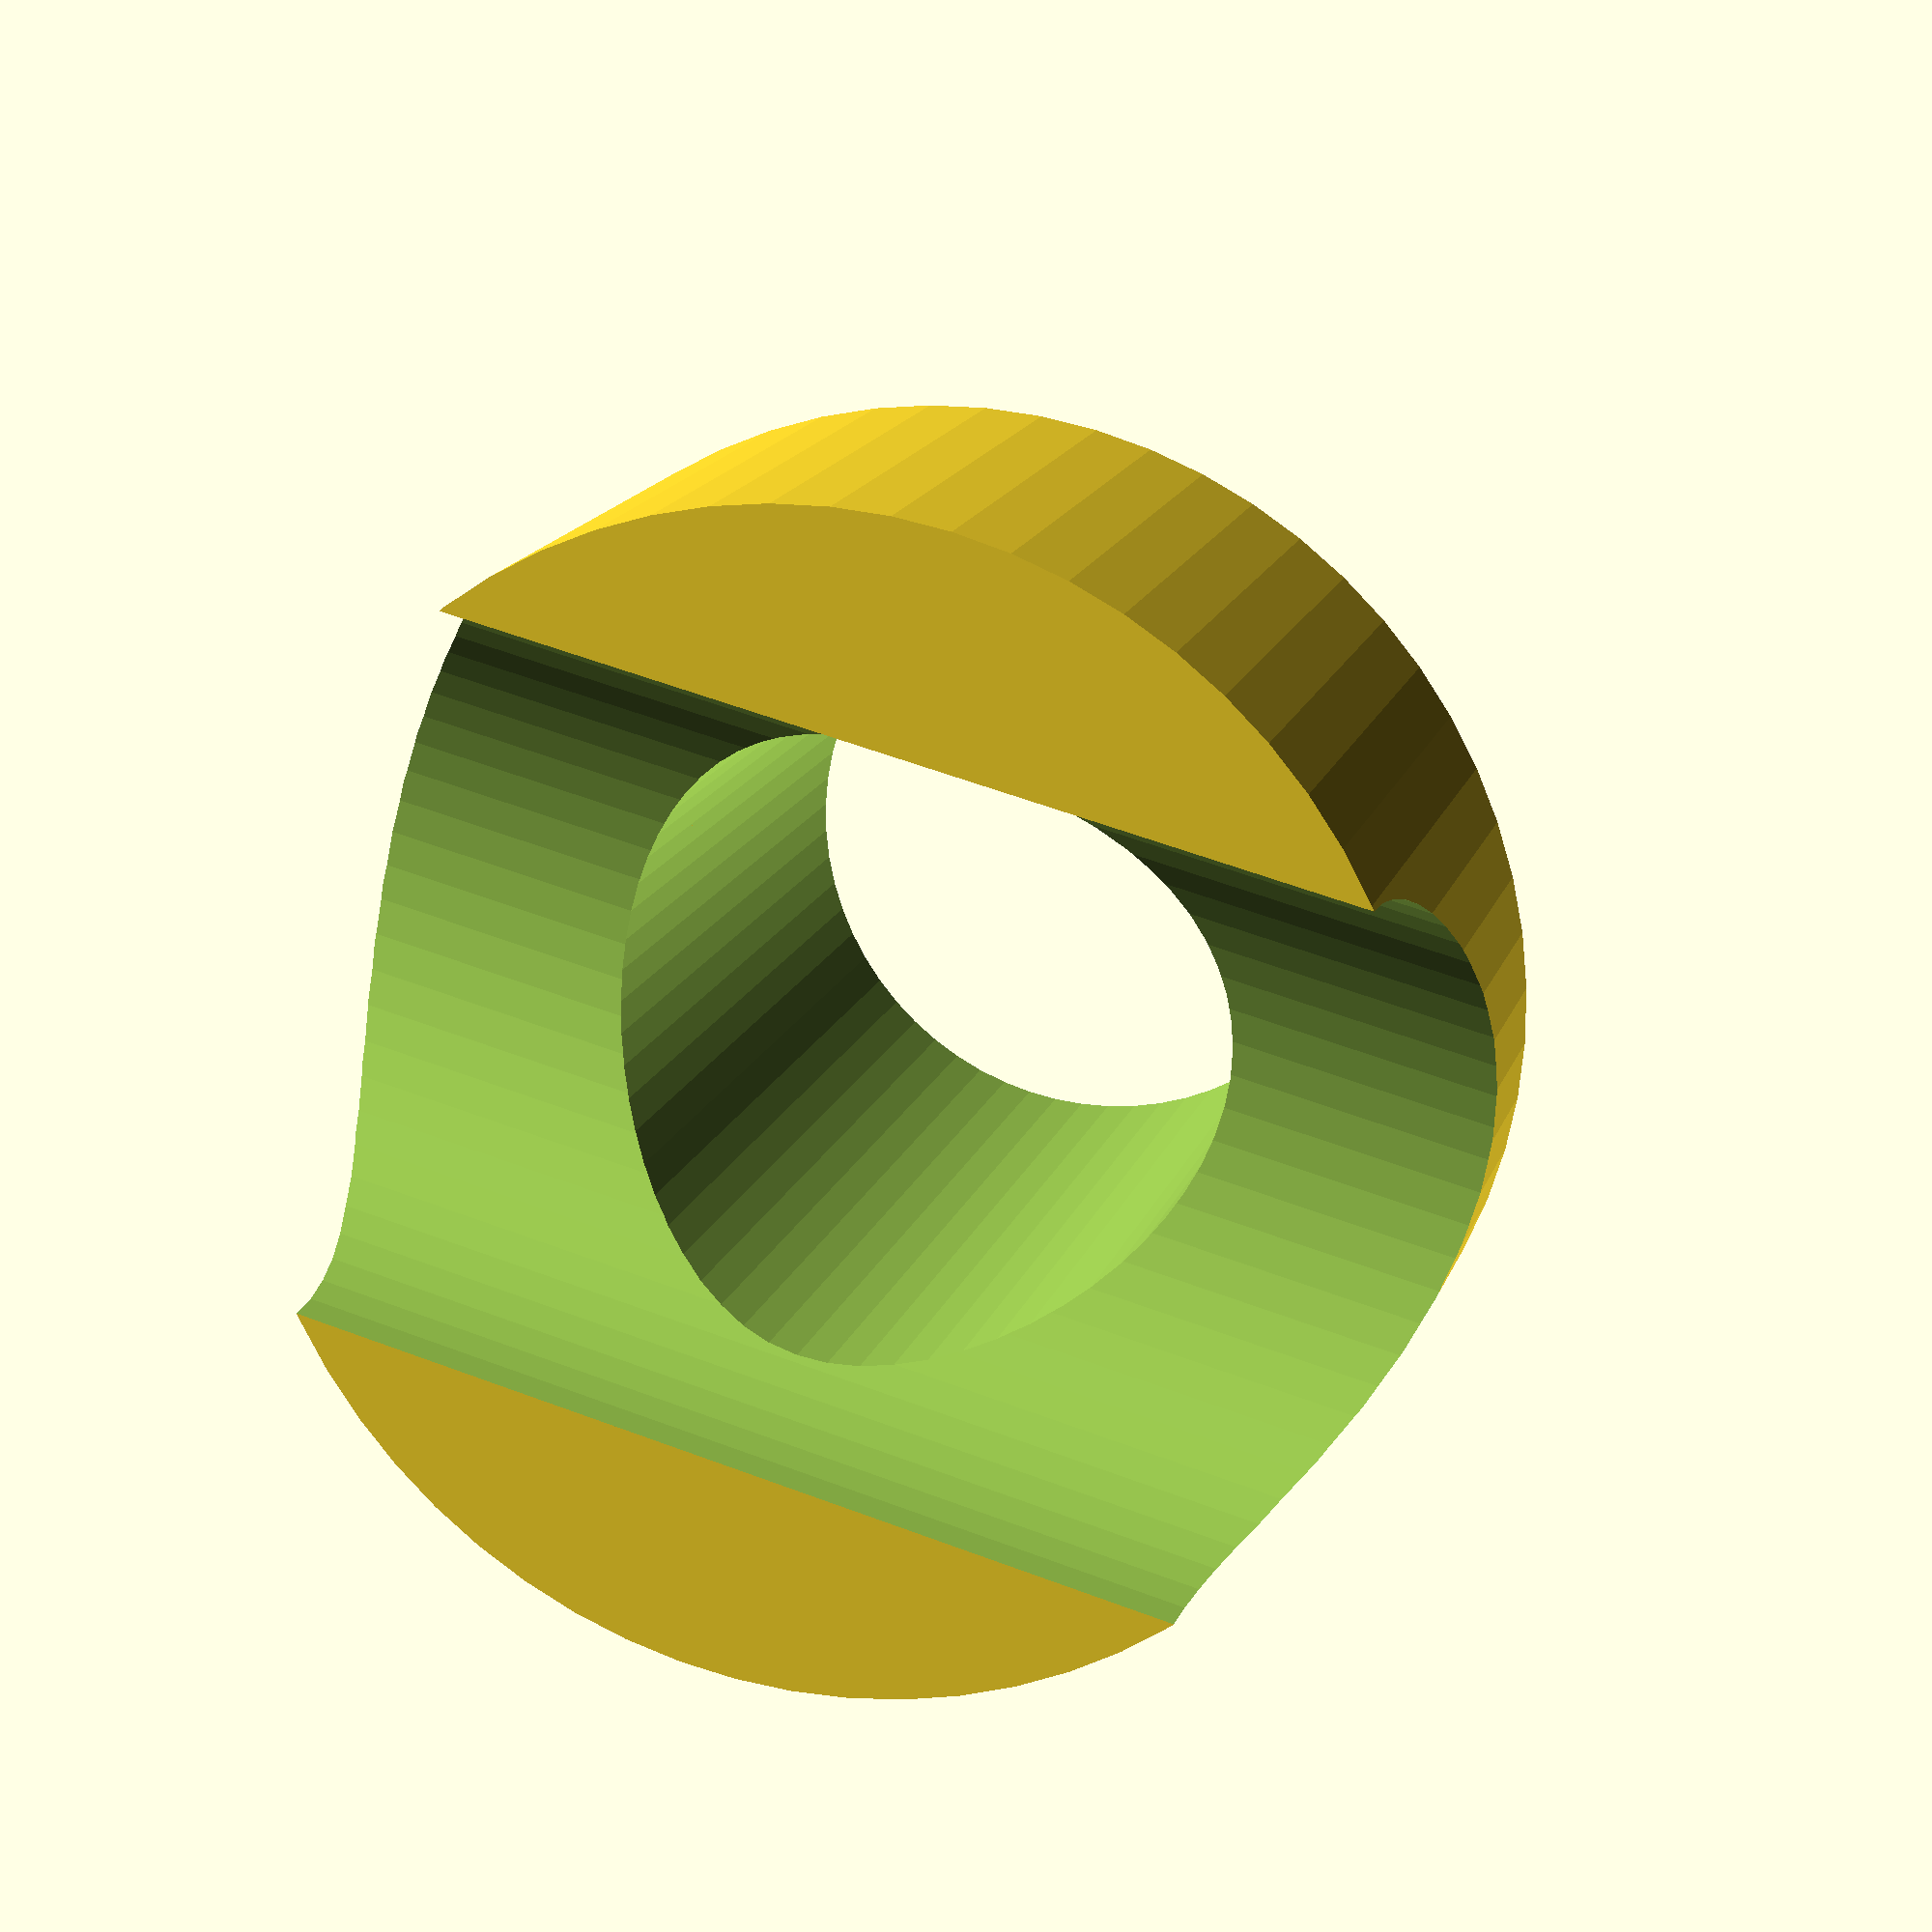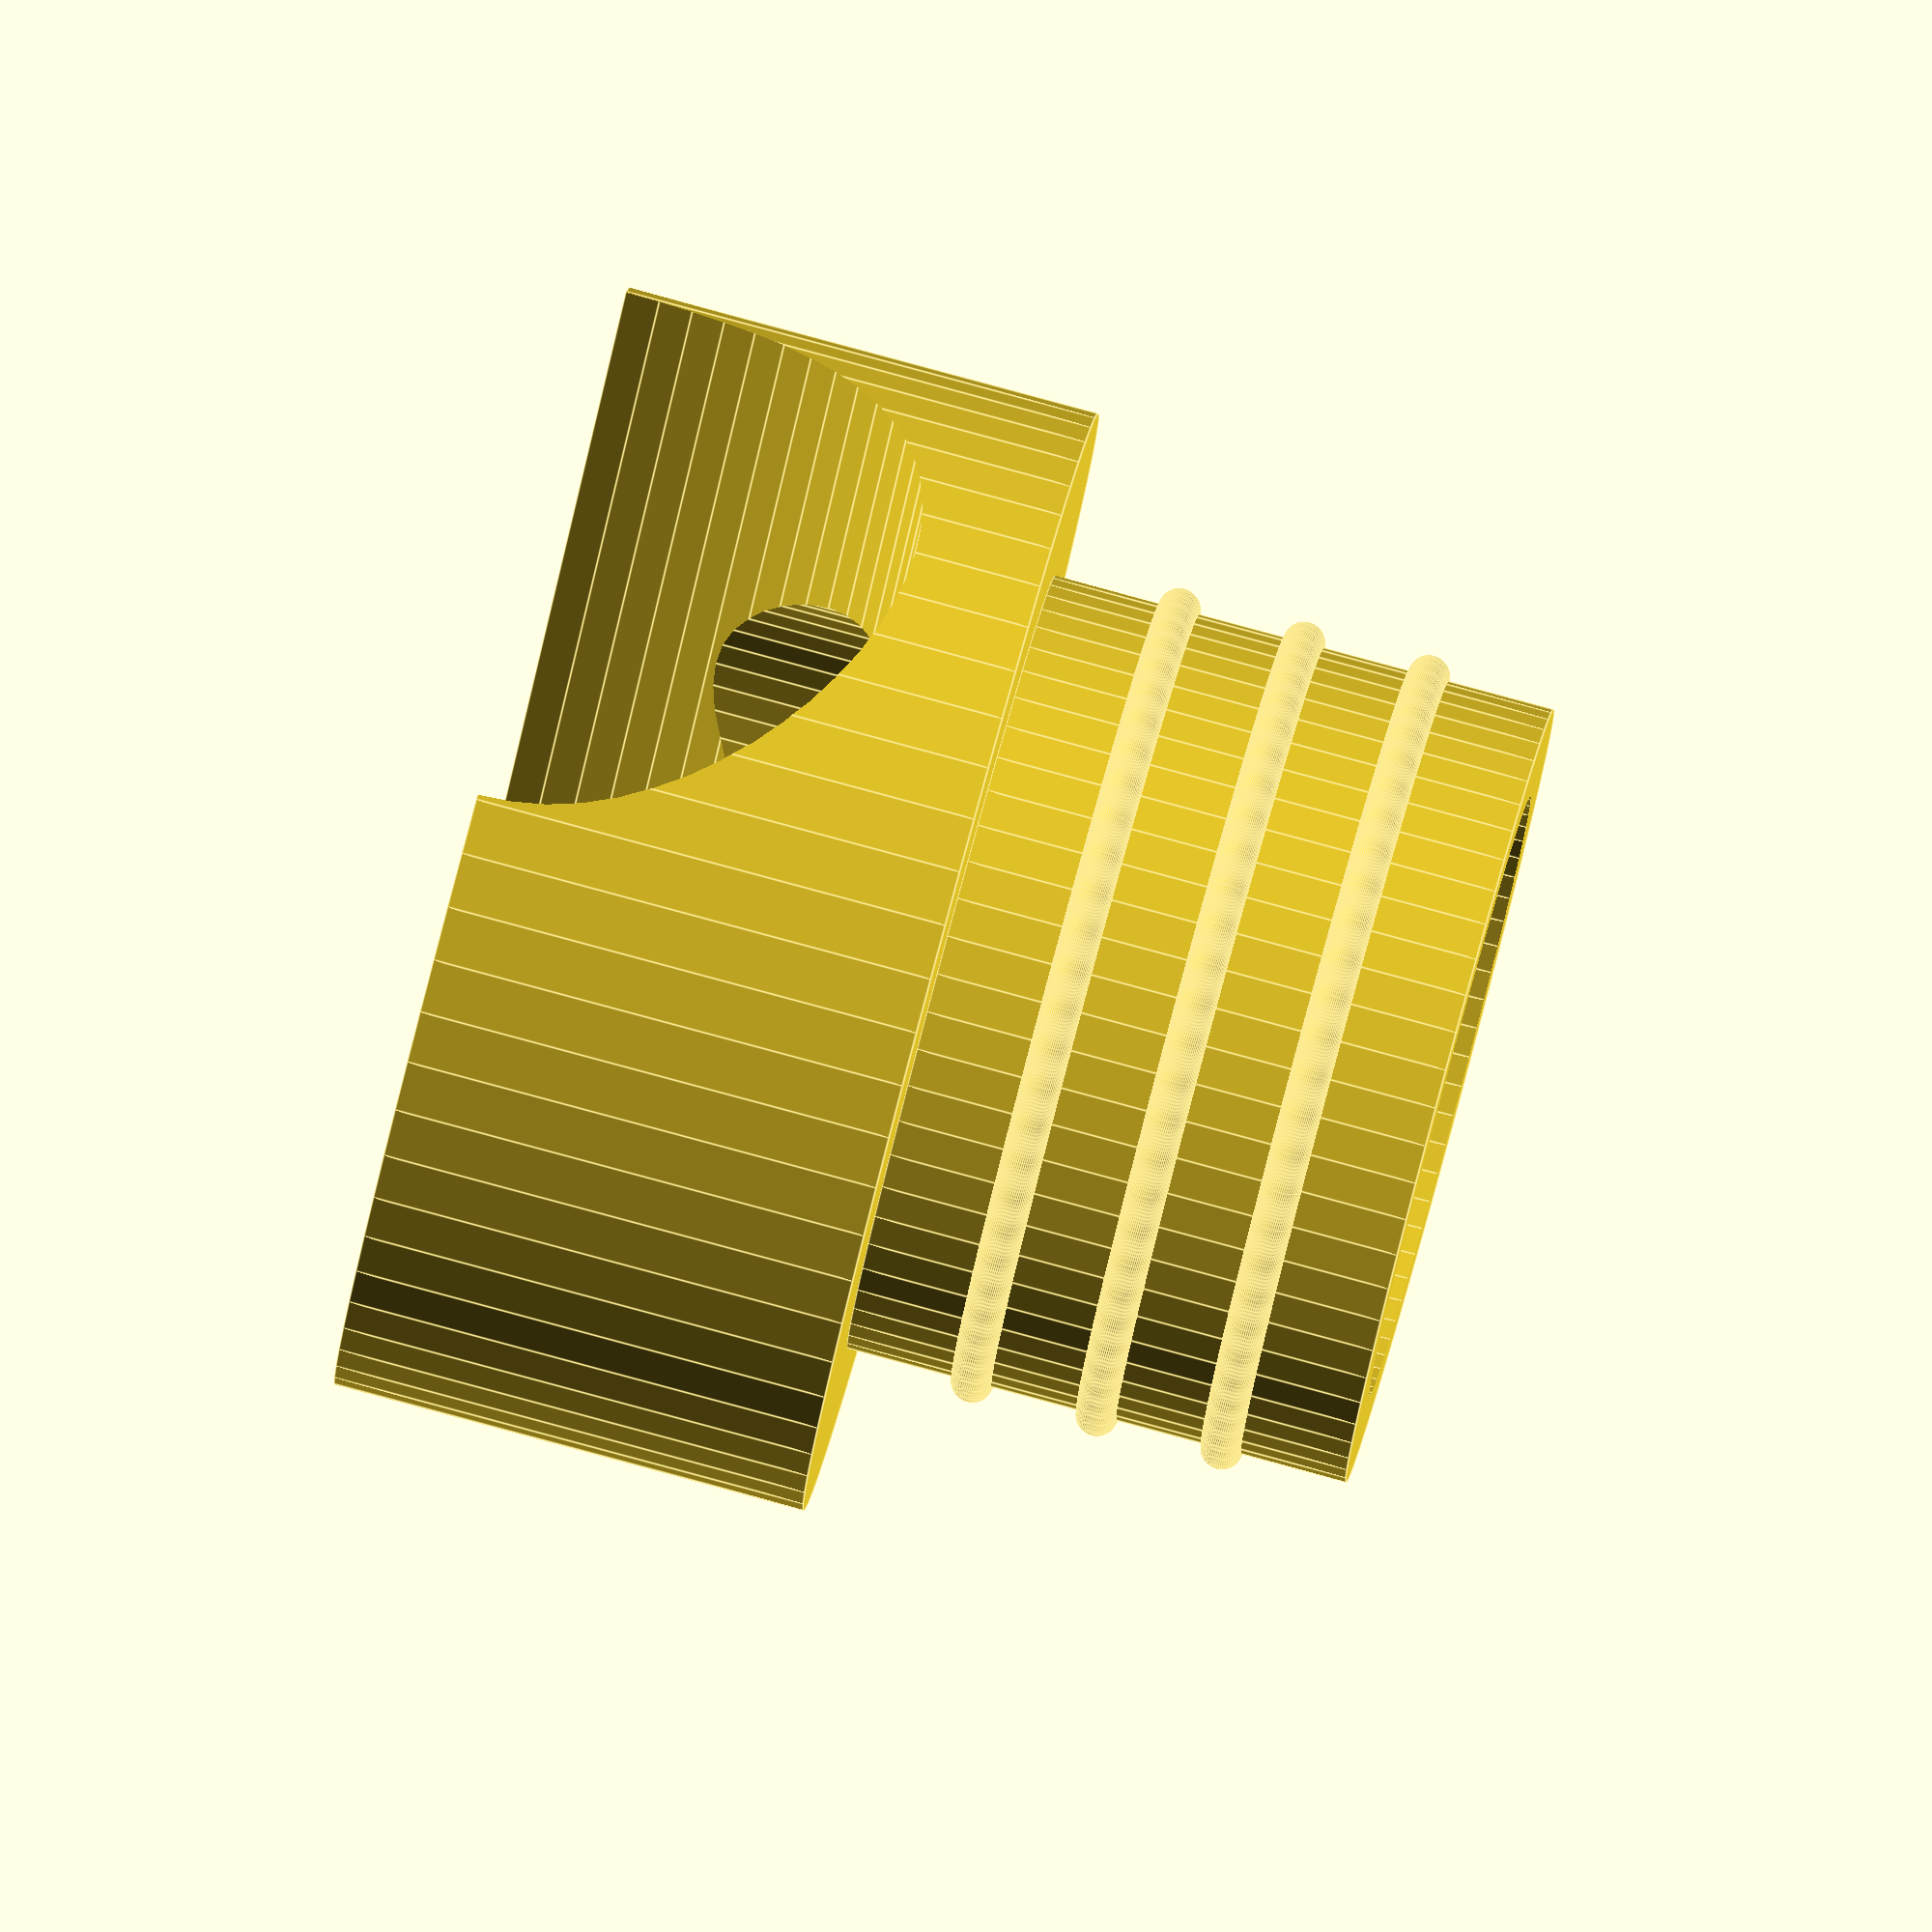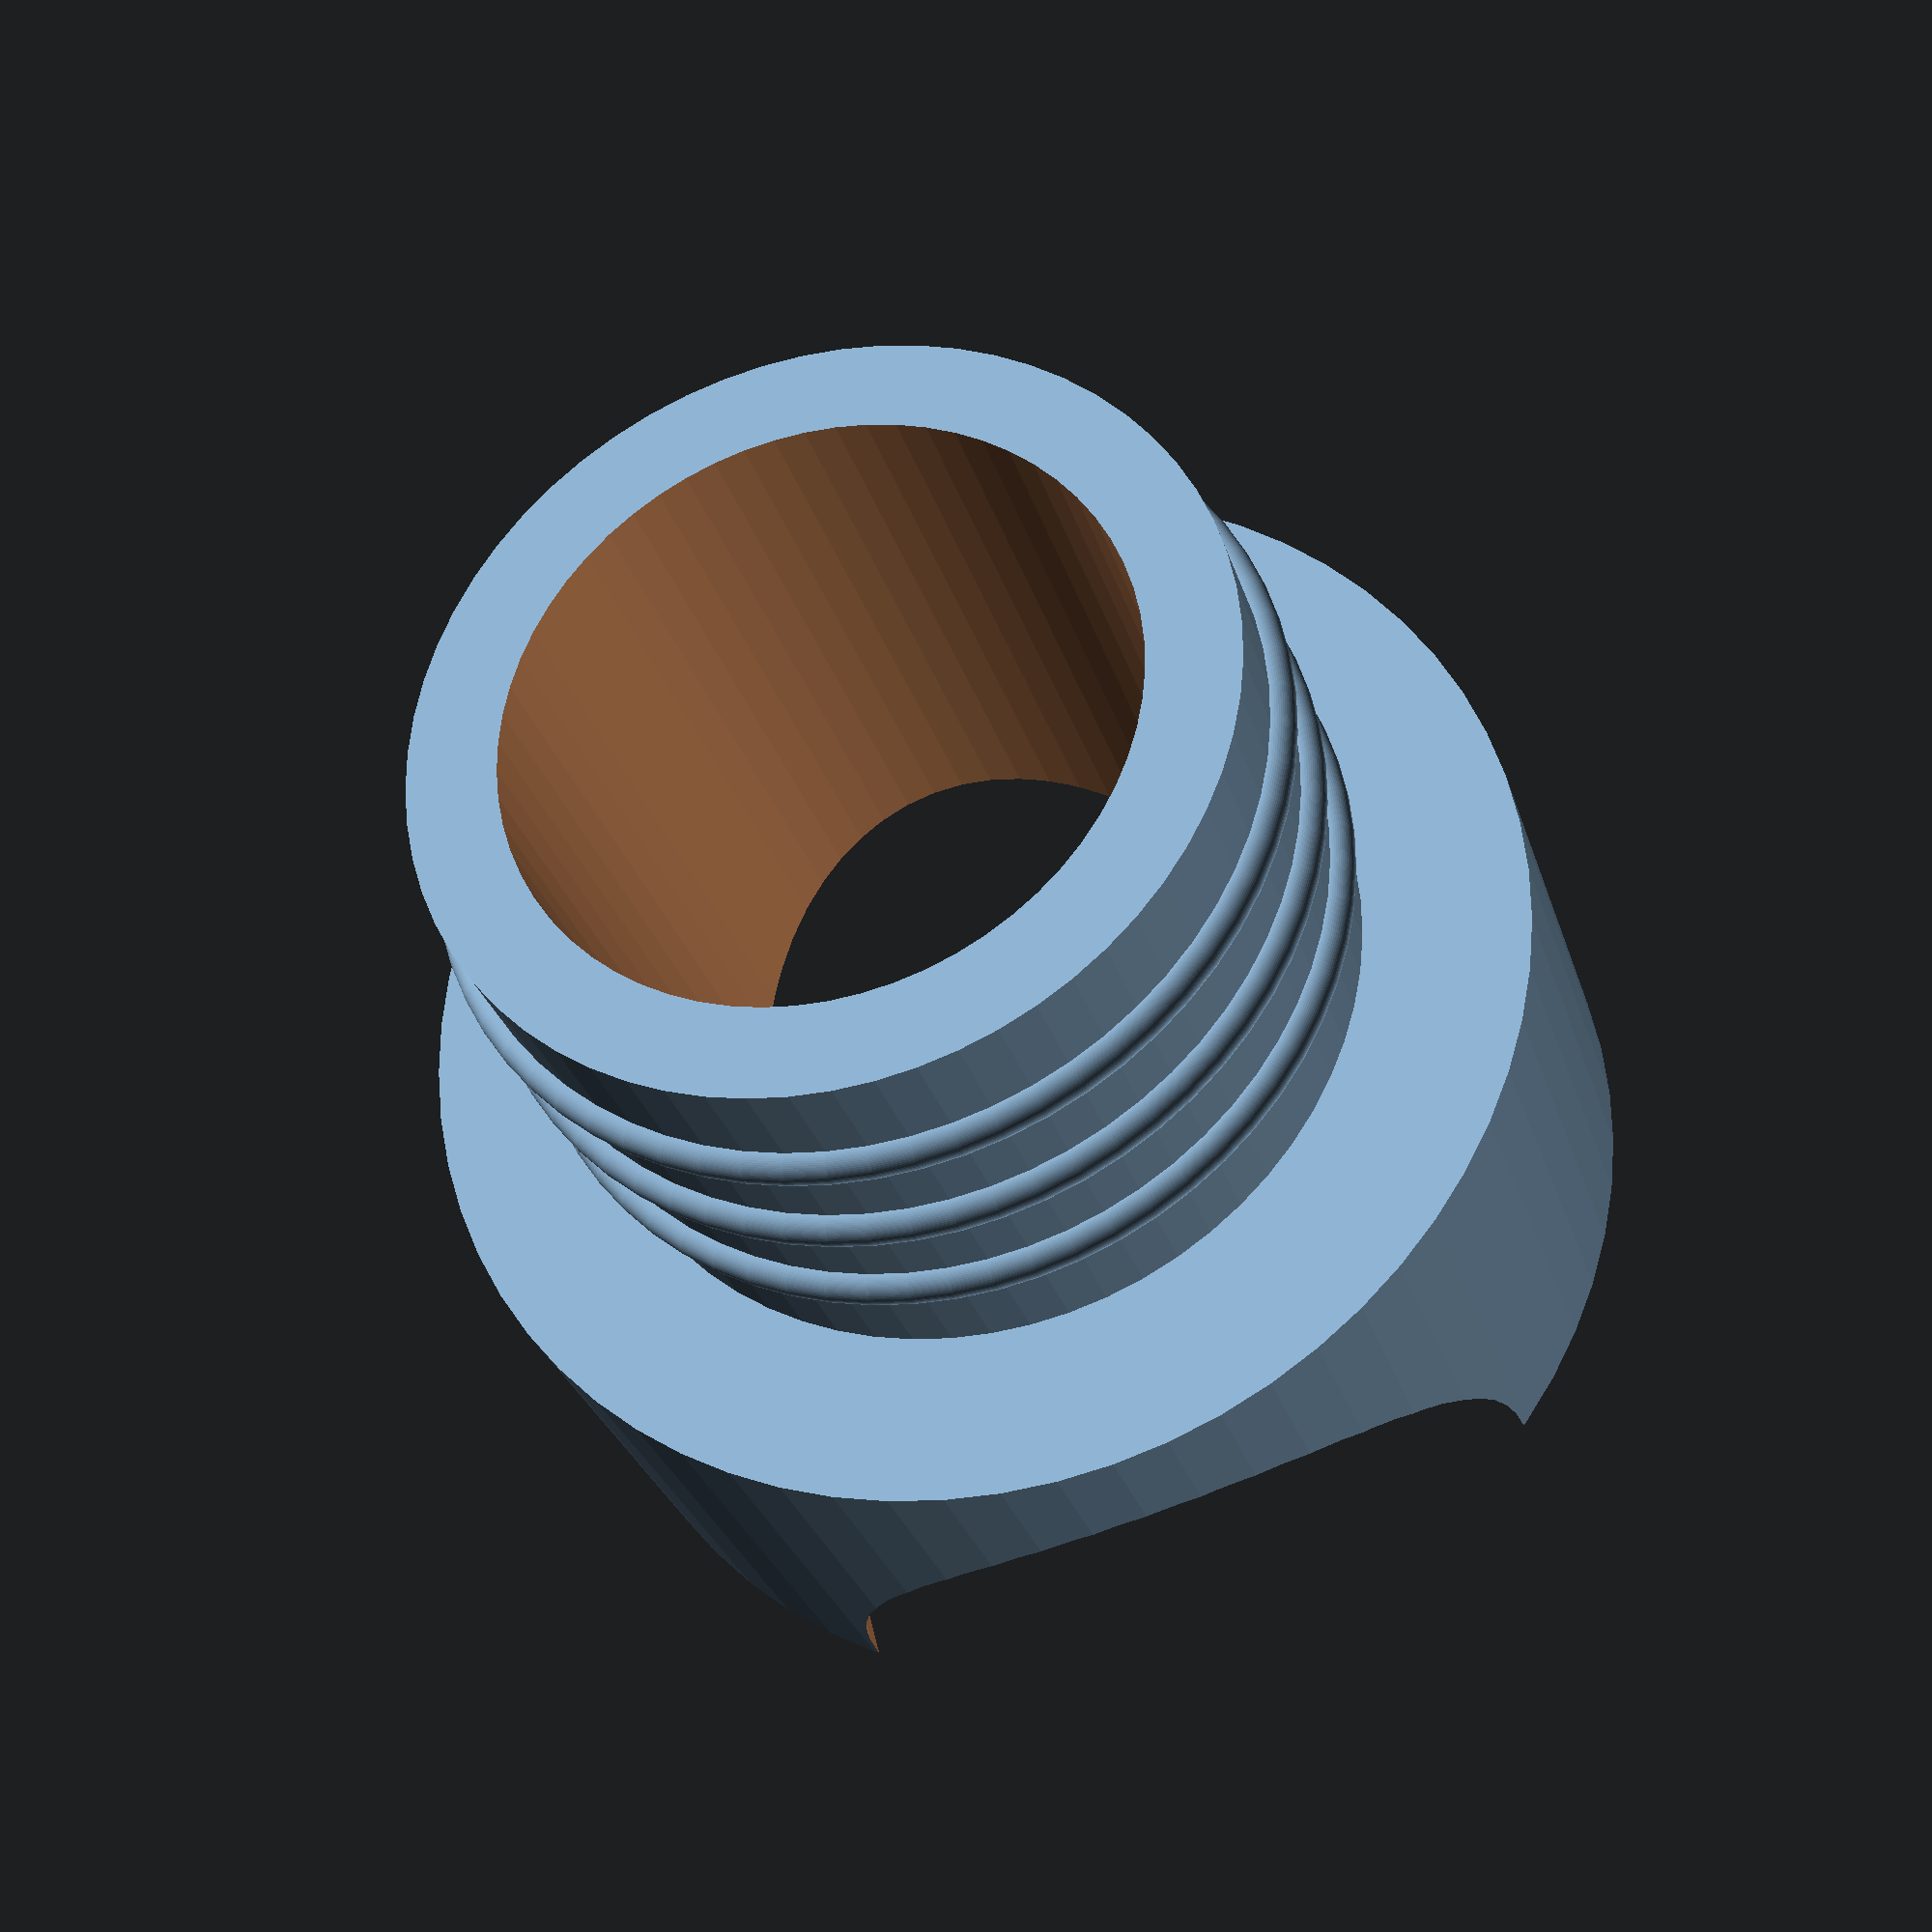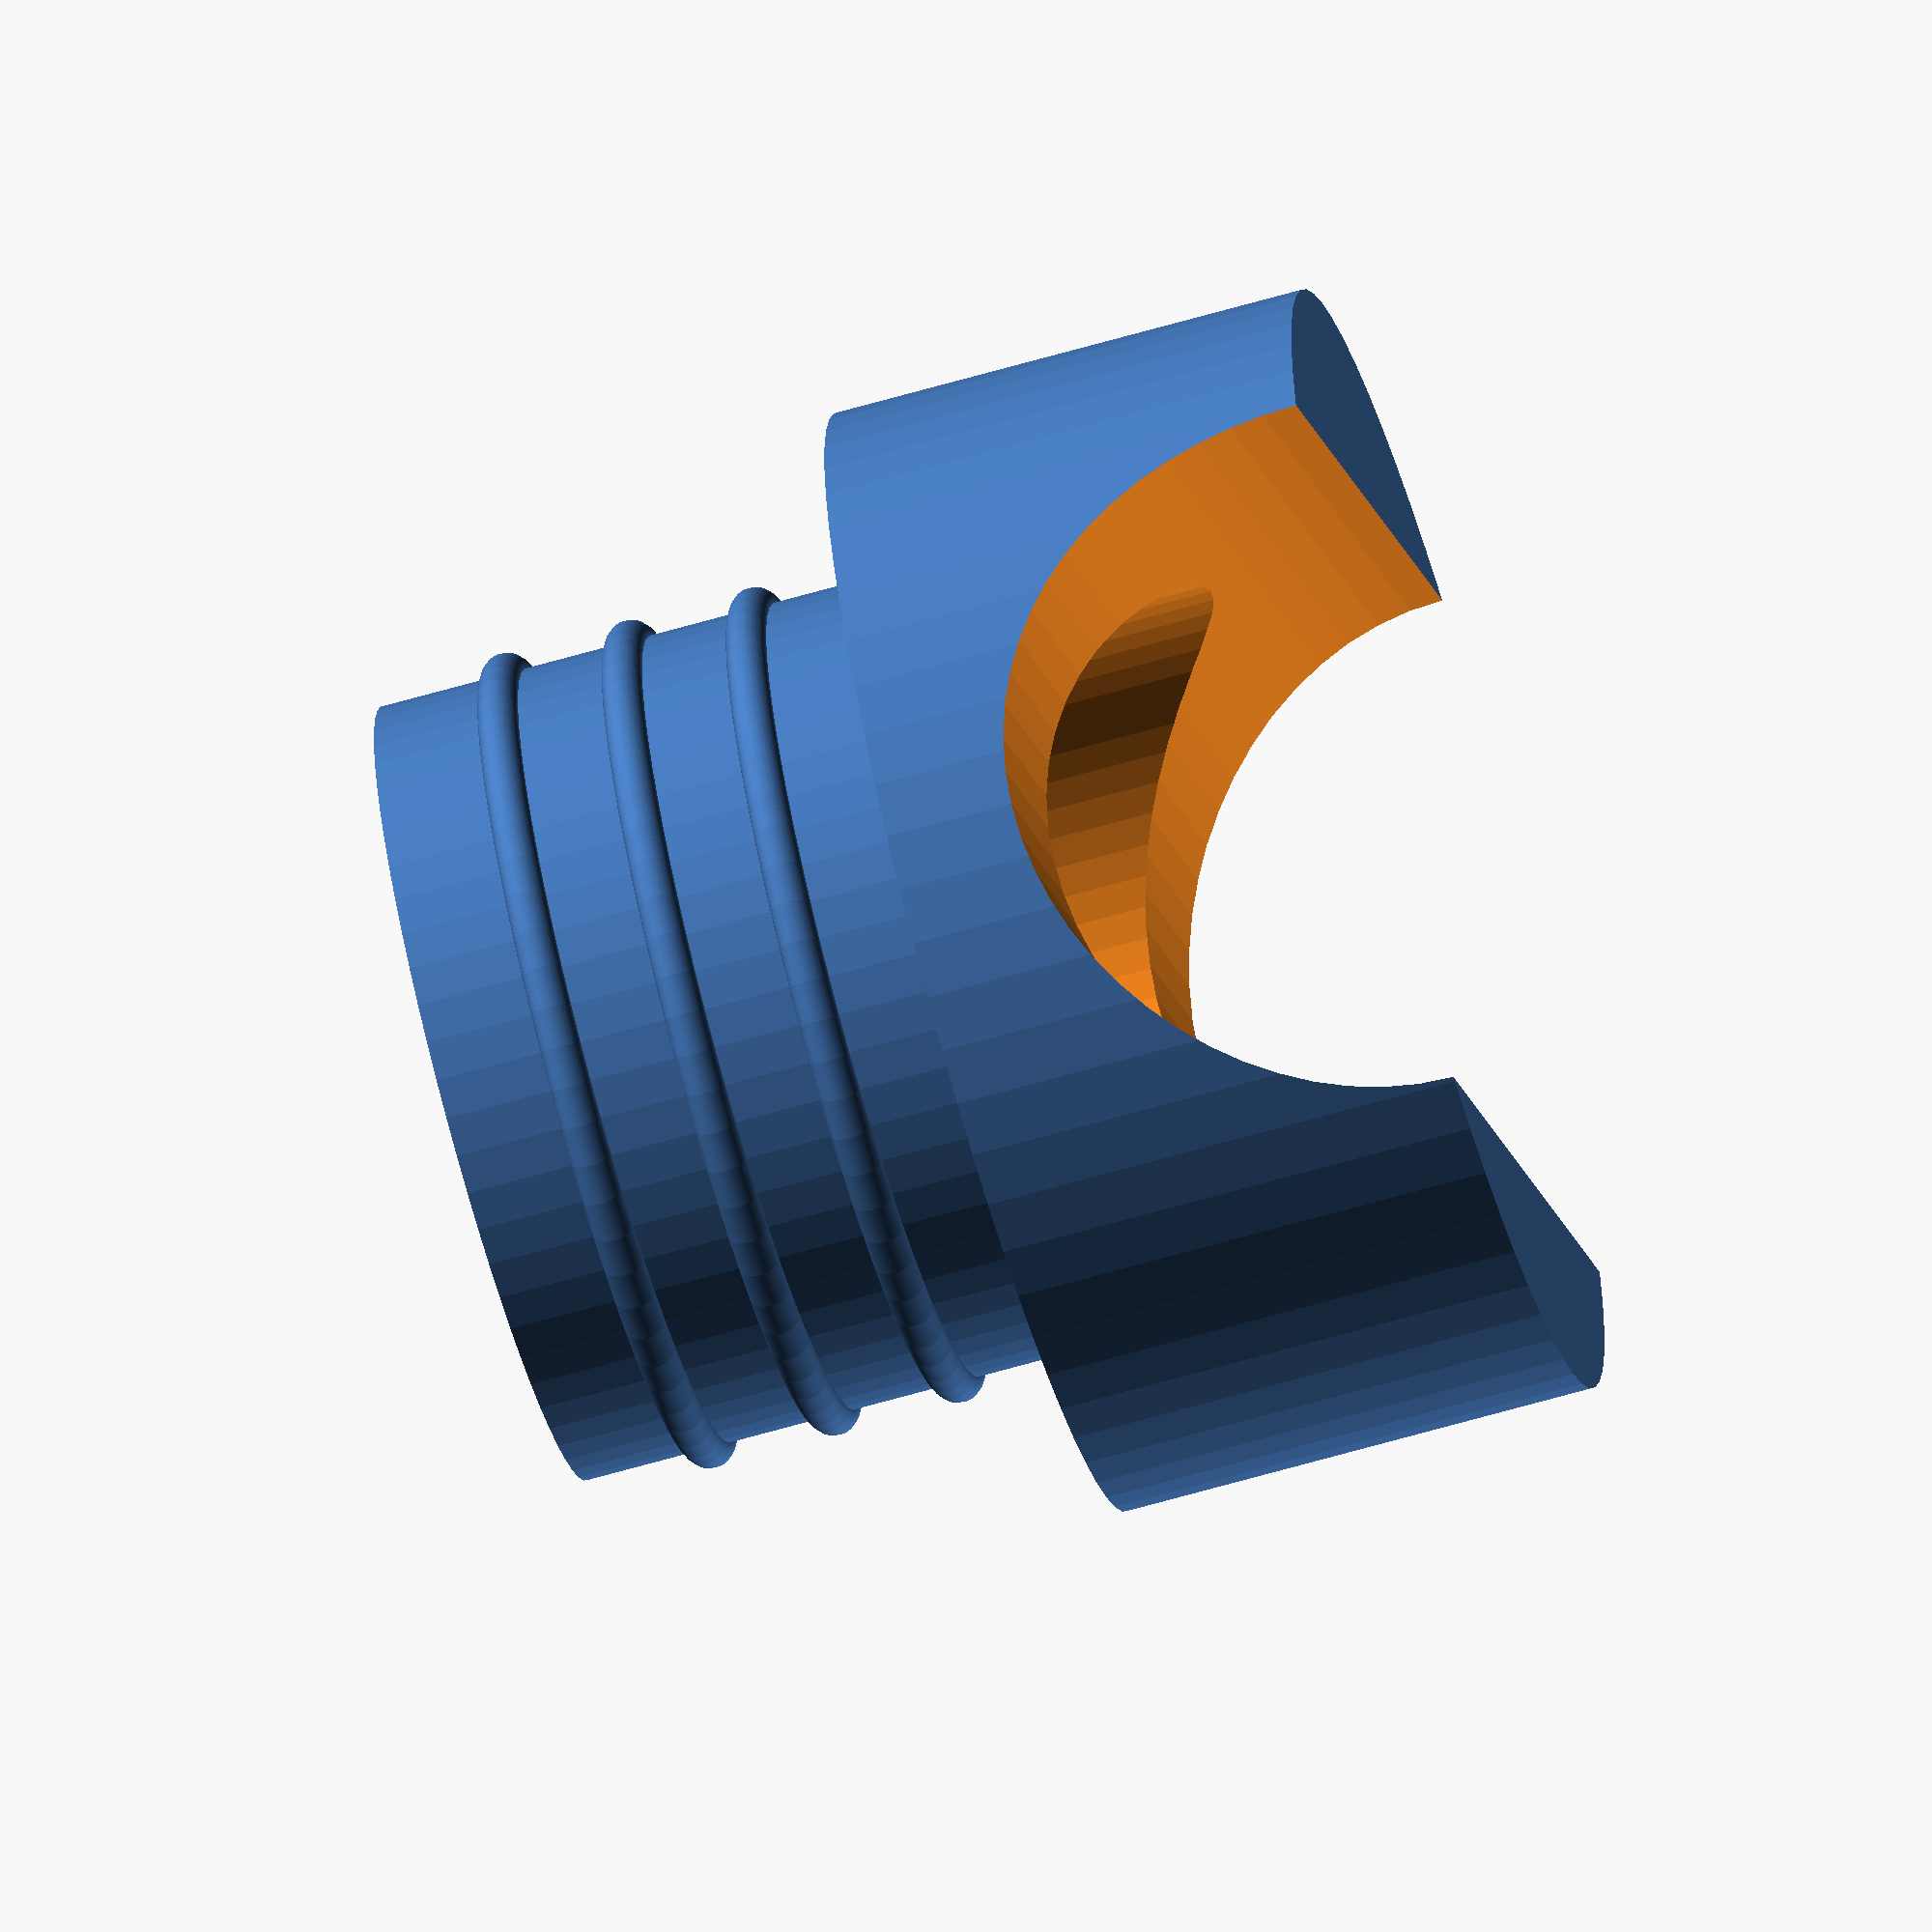
<openscad>
$fn=64;

rr=0.5;
poleR=6.9;

top();
poleFoot();
// poleFoot(5);
// normalFoot();

module normalFoot() {
  translate([0,0,-2.5]) difference() {
    cylinder(r=11,h=2.5);
    translate([0,0,-0.1]) cylinder(r=1.5,h=3);
    torus(3,rr);
    torus(3+2,rr);
    torus(3+2*2,rr);
    torus(3+2*3,rr);
  }
}

module poleFoot(offset=0) {
  ch=poleR+2.5;
  translate([0,0,-ch]) difference() {
    cylinder(r=11,h=ch);
    translate([0,0,-0.1]) cylinder(r=6,h=ch+0.2);
    rotate([0,90,0]) translate([0,offset,-500]) cylinder(r=poleR,h=1000);
  }
}

module top() {
  difference() {
    cylinder(r=7.75,h=10);
    translate([0,0,-0.1]) cylinder(r=6,h=10.2);
  }
  translate([0,0,2.5]) torus(7.75,0.4);
  translate([0,0,2.5*2]) torus(7.75,0.4);
  translate([0,0,2.5*3]) torus(7.75,0.4);
}


module torus(r1,r2) {
  rotate_extrude(convexity = 10, $fn=$fn)
    translate([r1, 0, 0])
    circle(r = r2, $fn=$fn);
}

</openscad>
<views>
elev=162.9 azim=346.3 roll=343.6 proj=p view=solid
elev=95.9 azim=307.1 roll=254.9 proj=o view=edges
elev=29.4 azim=255.8 roll=15.9 proj=p view=solid
elev=247.2 azim=53.2 roll=74.0 proj=o view=solid
</views>
